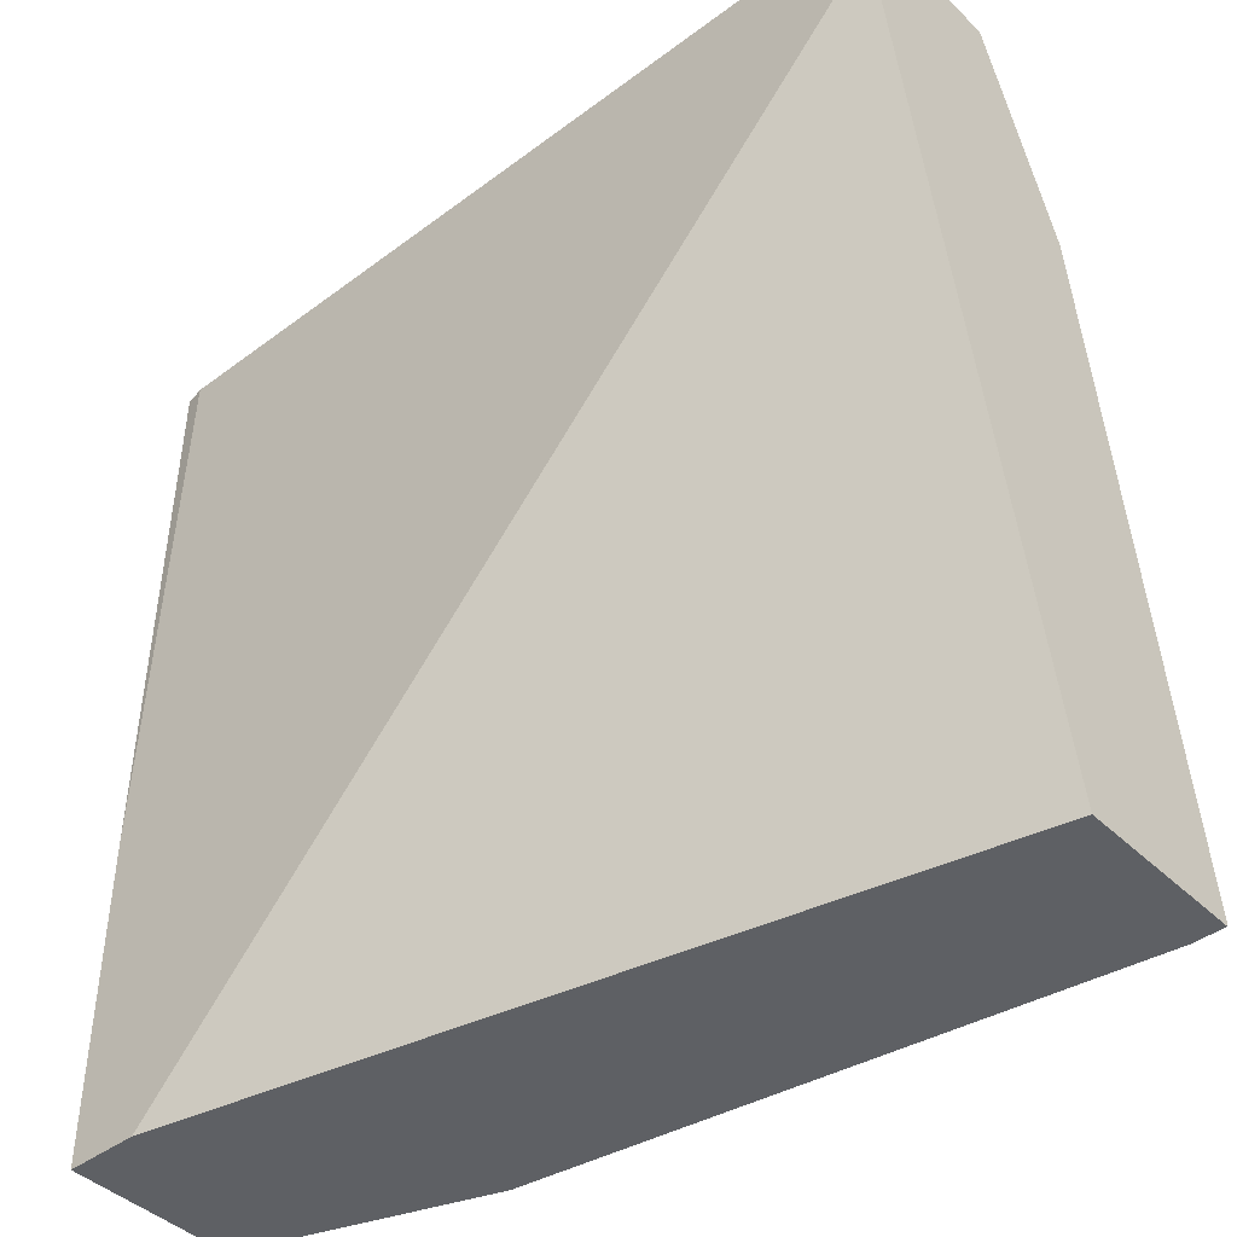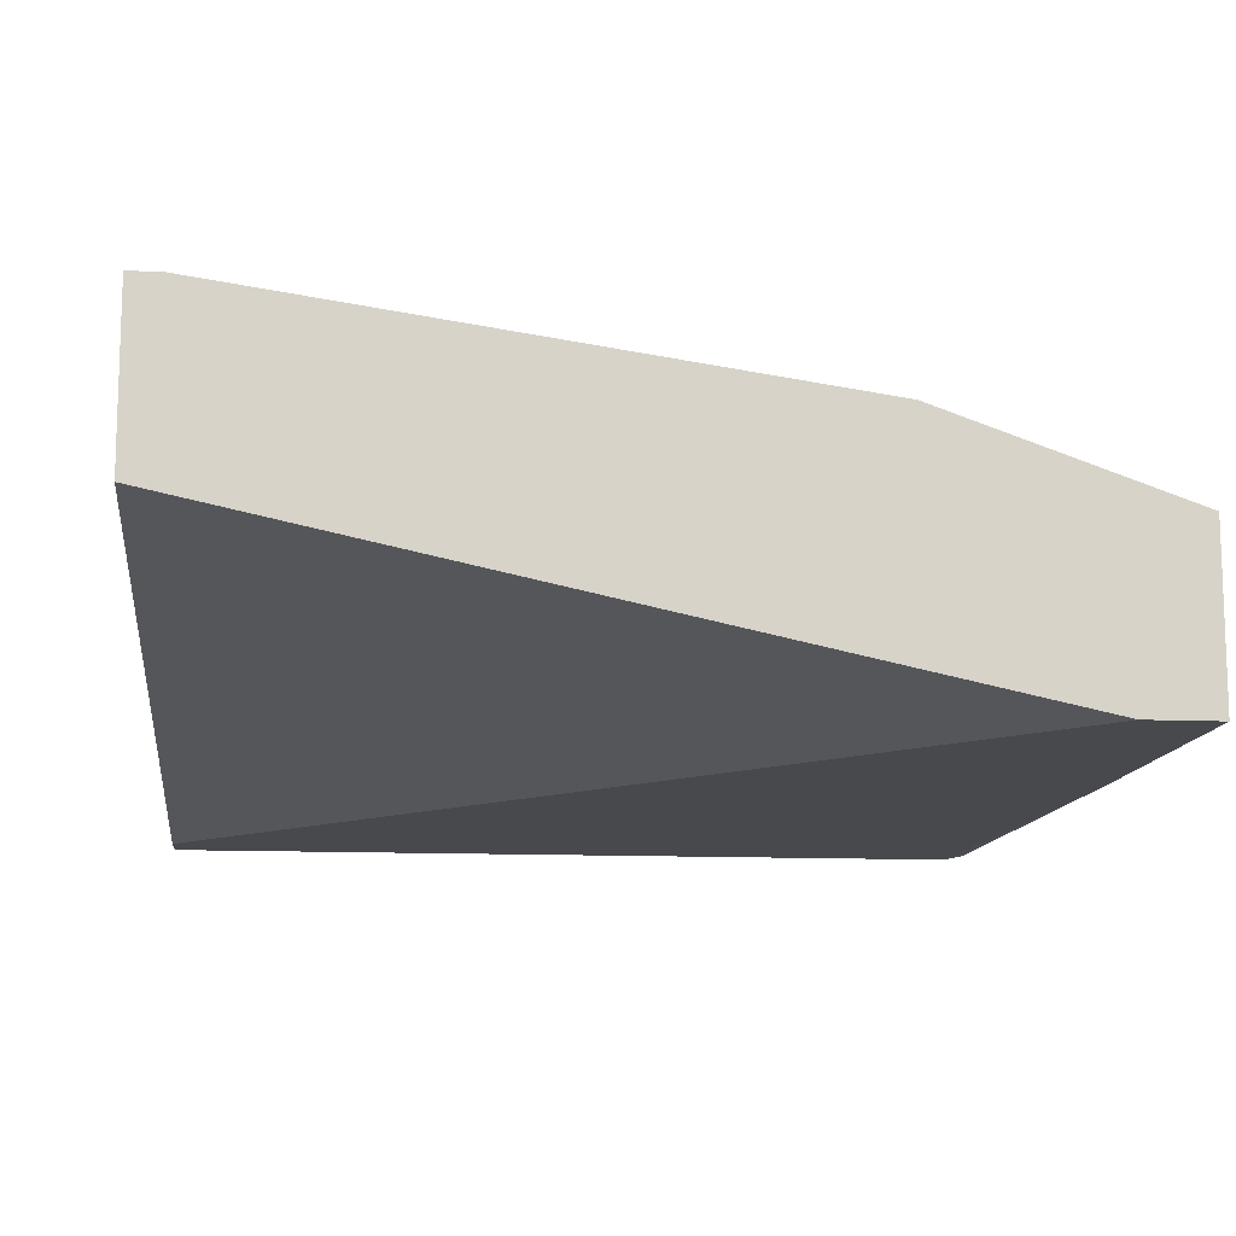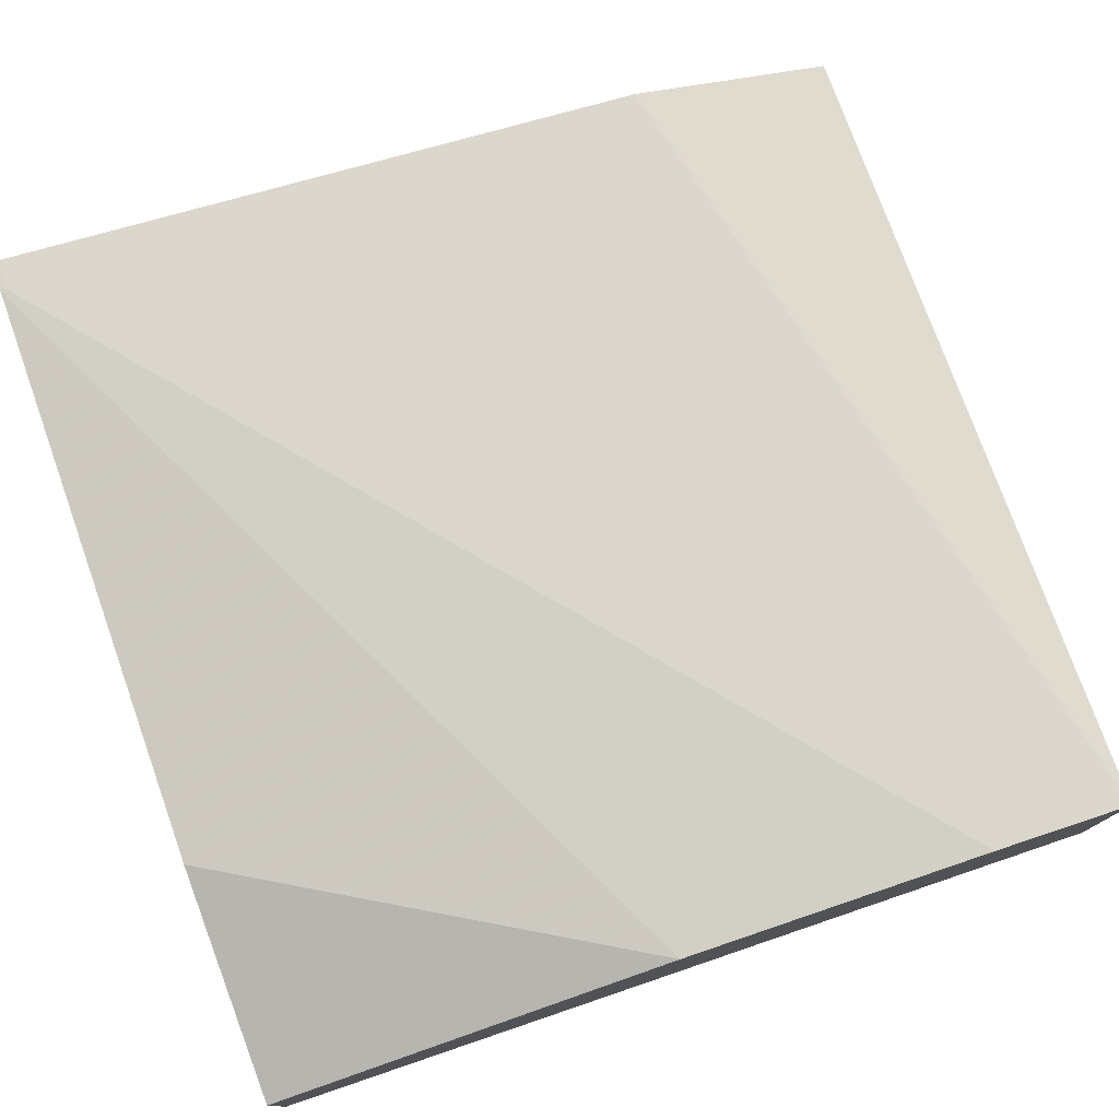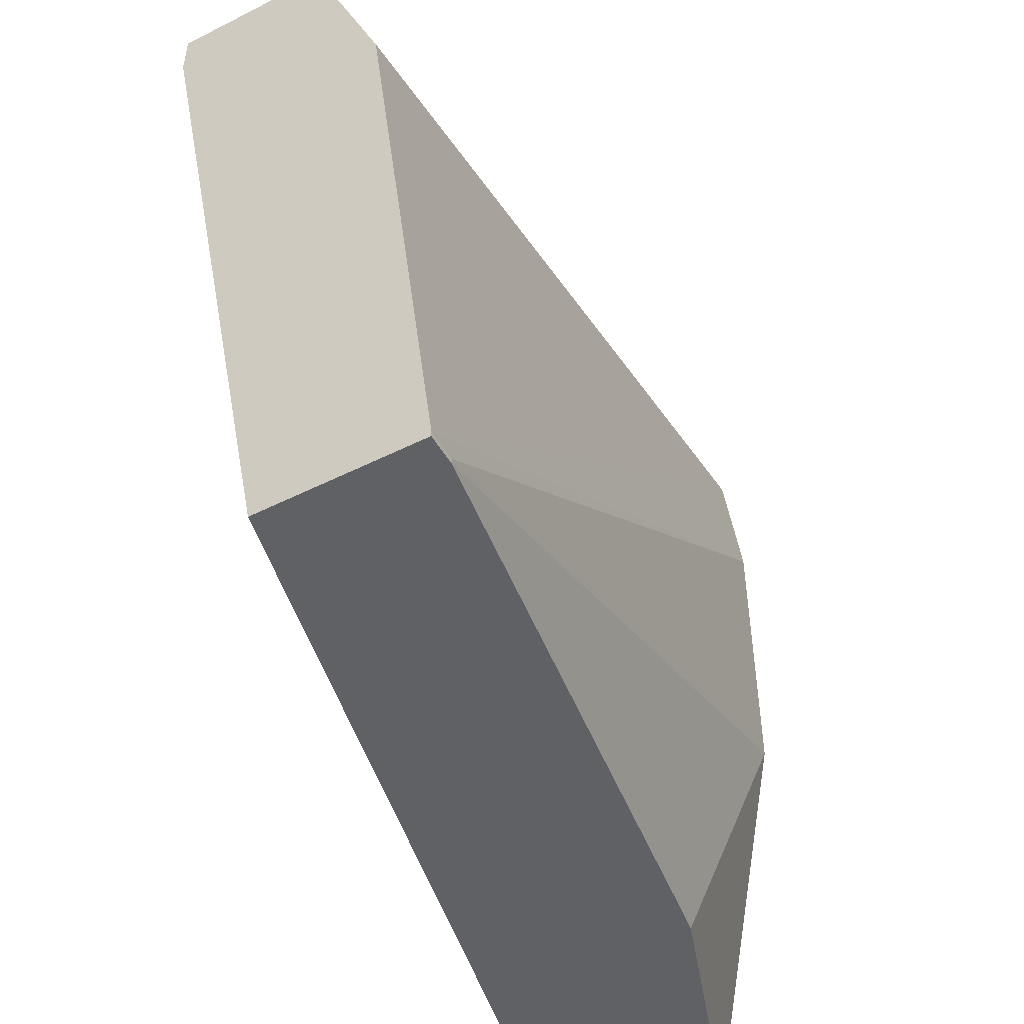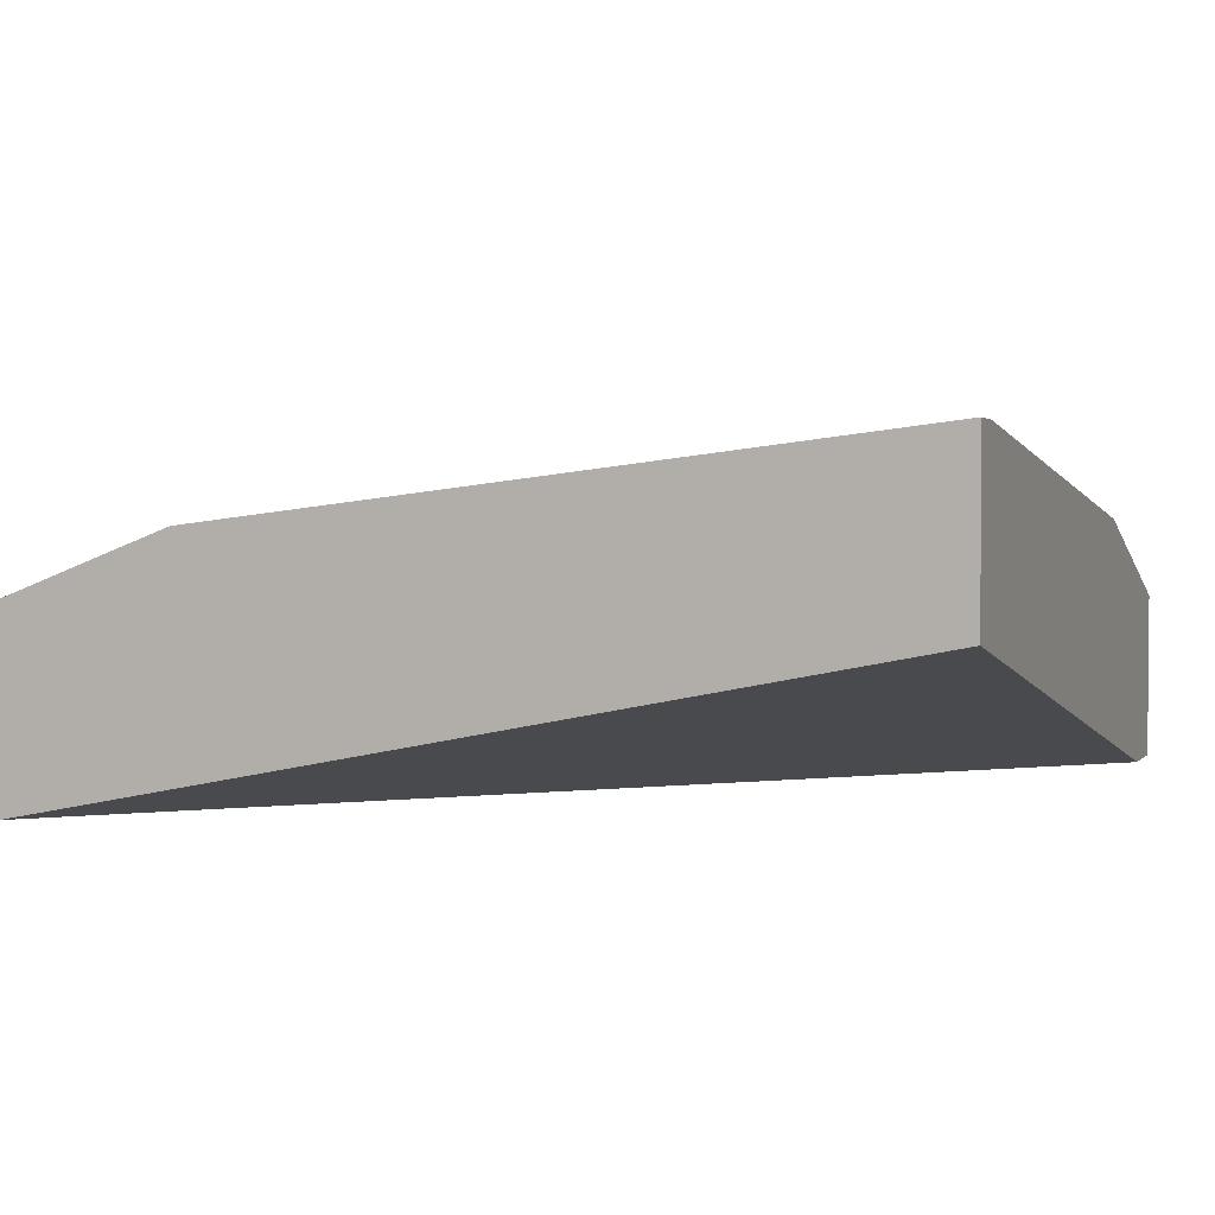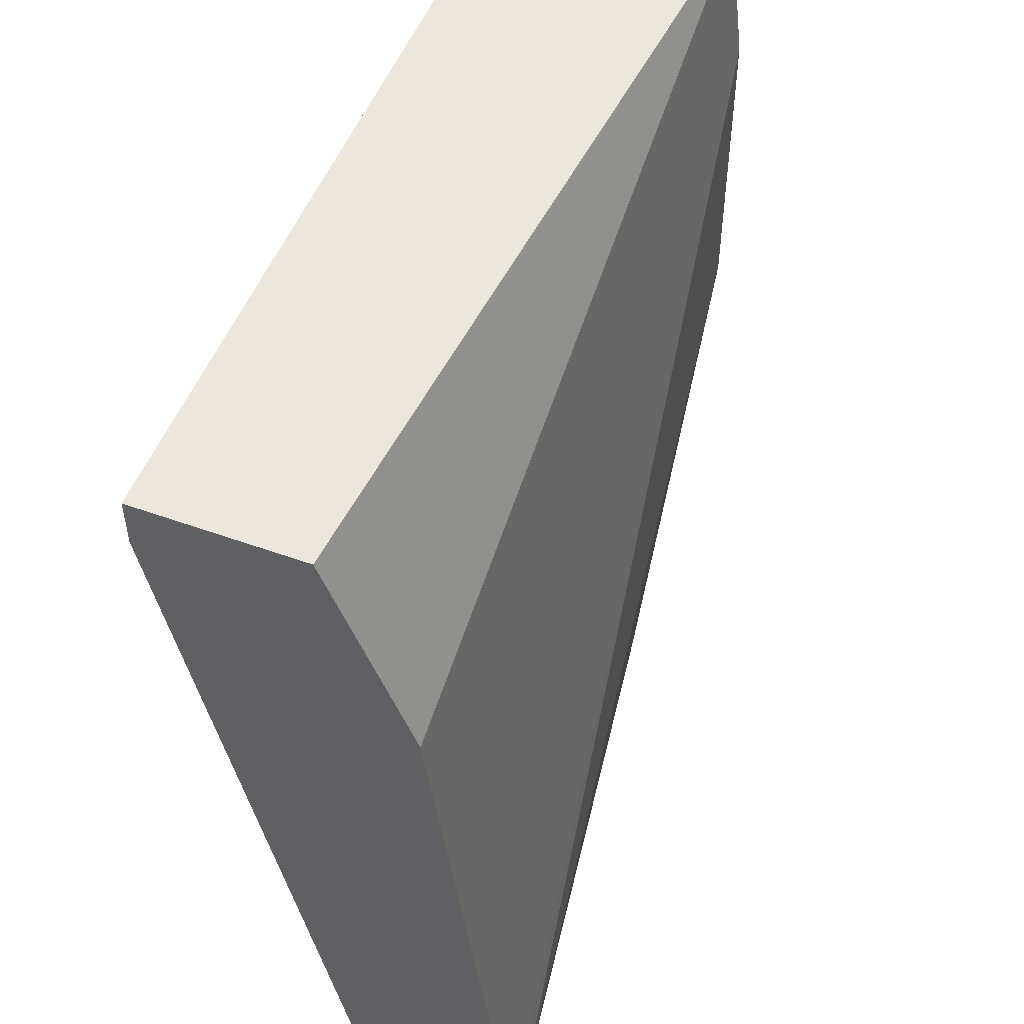
<metadata>
{"format":"obj","ext":"obj","renderer":"f3d","projection":"perspective","resolution":1024,"background":"white","views":[{"elev":-43.1,"azim":41.5,"up":"+Z"},{"elev":-12.1,"azim":174.0,"up":"+Y"},{"elev":76.8,"azim":-108.7,"up":"+Y"},{"elev":-49.7,"azim":119.1,"up":"+Z"},{"elev":2.9,"azim":109.9,"up":"+Y"},{"elev":52.2,"azim":111.3,"up":"+Z"}]}
</metadata>
<code>
v -0.2997 -0.6977 0.3227
v -0.2923 -0.6993 0.3227
v -0.2997 -0.6145 0.3227
v -0.2997 -0.6993 0.1173
v 0.01128 -0.6993 0.3227
v -0.2997 -0.6081 0.2693
v 0.01128 -0.6385 0.3227
v 0.01128 -0.6081 0.2432
v 0.01128 -0.5777 1.342e-05
v -0.2997 -0.6993 -0.001989
v 0.01128 -0.6993 0.304
v -1.526e-05 -0.5777 1.342e-05
v -0.2997 -0.6081 0.152
v 0.01128 -0.5777 -0.001989
v -0.2997 -0.6385 -0.001989
v -0.2736 -0.6993 -0.001989
v 0.01128 -0.6385 -0.001989
v -1.526e-05 -0.5777 -0.001989
v -0.2128 -0.6081 -0.001989
f 5 9 8
f 9 14 18
f 5 8 7
f 6 9 12
f 6 12 18
f 6 18 13
f 9 18 12
f 11 16 17
f 10 19 18
f 10 18 14
f 10 14 17
f 10 17 16
f 13 18 19
f 13 19 15
f 5 14 9
f 10 15 19
f 5 17 14
f 1 6 13
f 3 9 6
f 5 11 17
f 1 2 5
f 1 5 7
f 1 3 6
f 1 13 15
f 1 15 10
f 1 10 4
f 1 7 3
f 2 4 10
f 2 10 16
f 2 16 11
f 2 11 5
f 3 7 8
f 1 4 2
f 3 8 9

</code>
